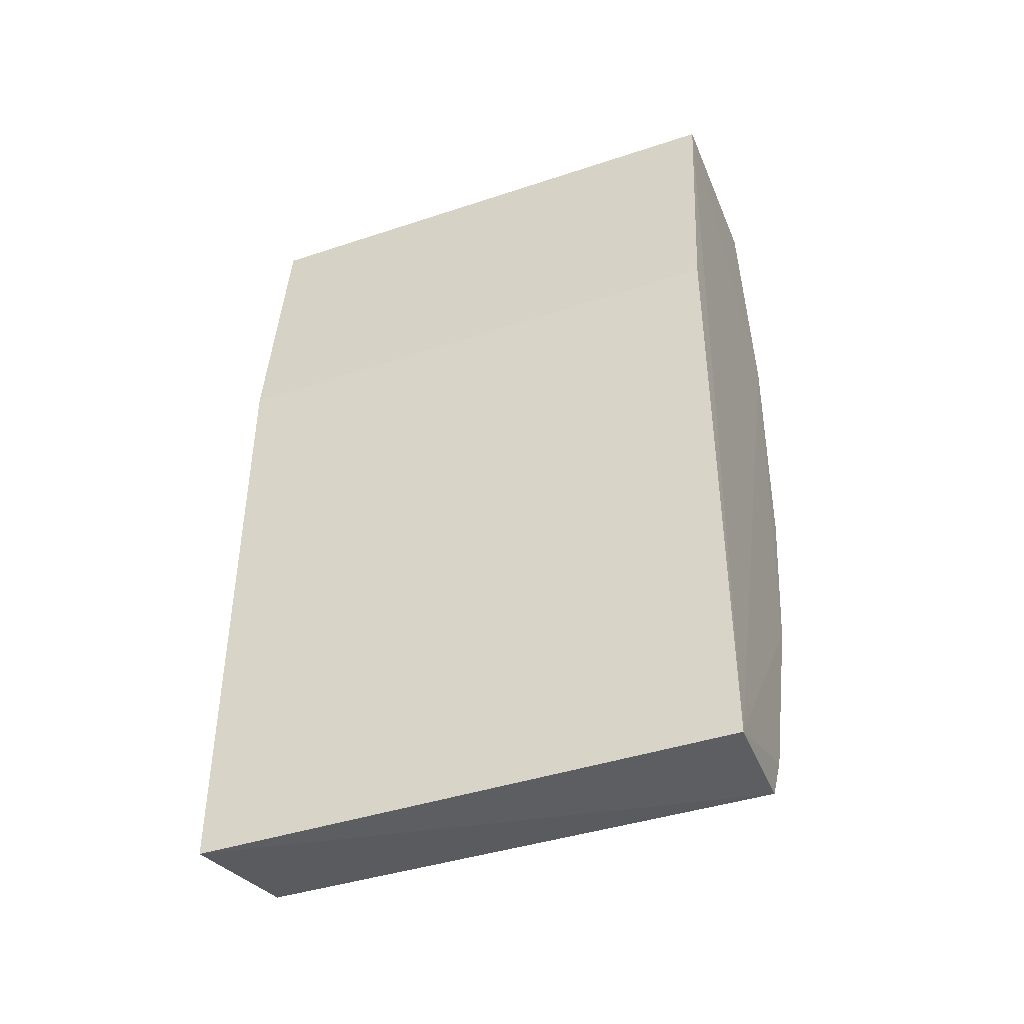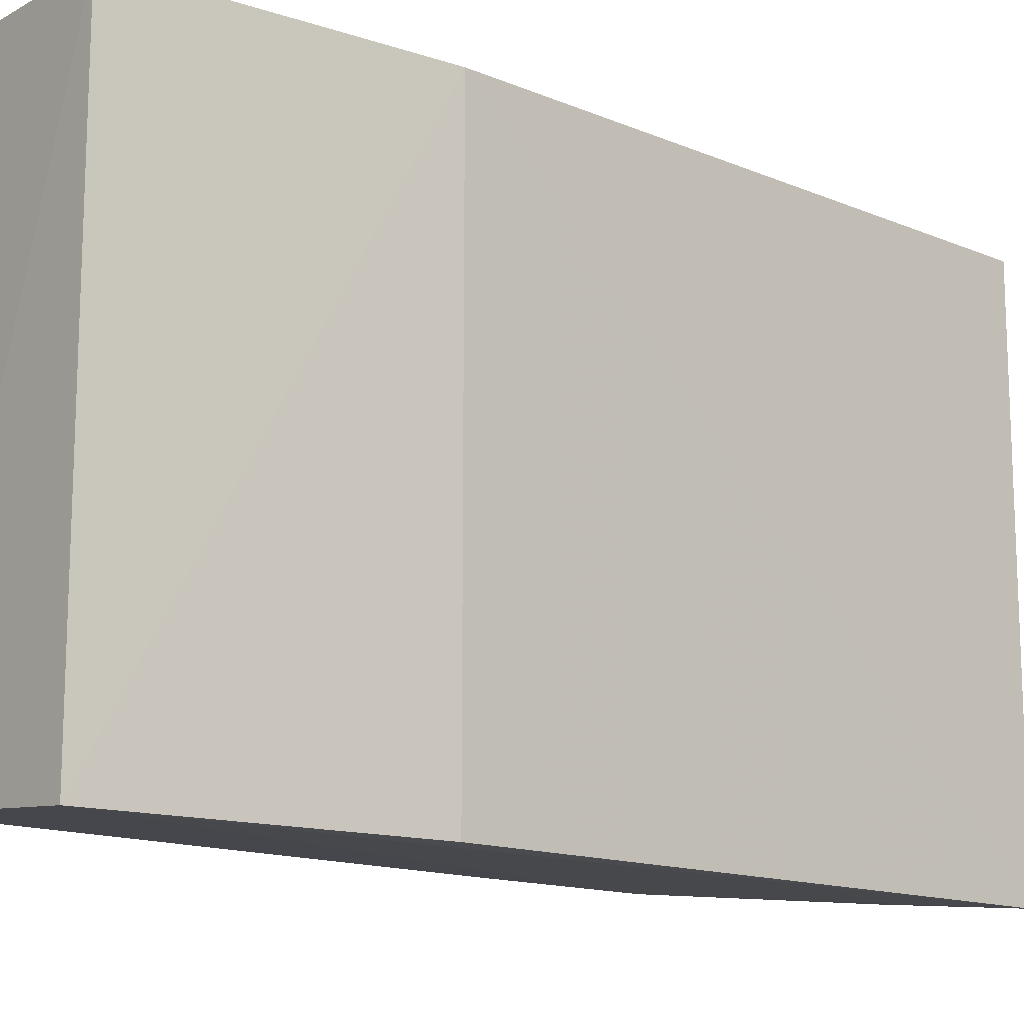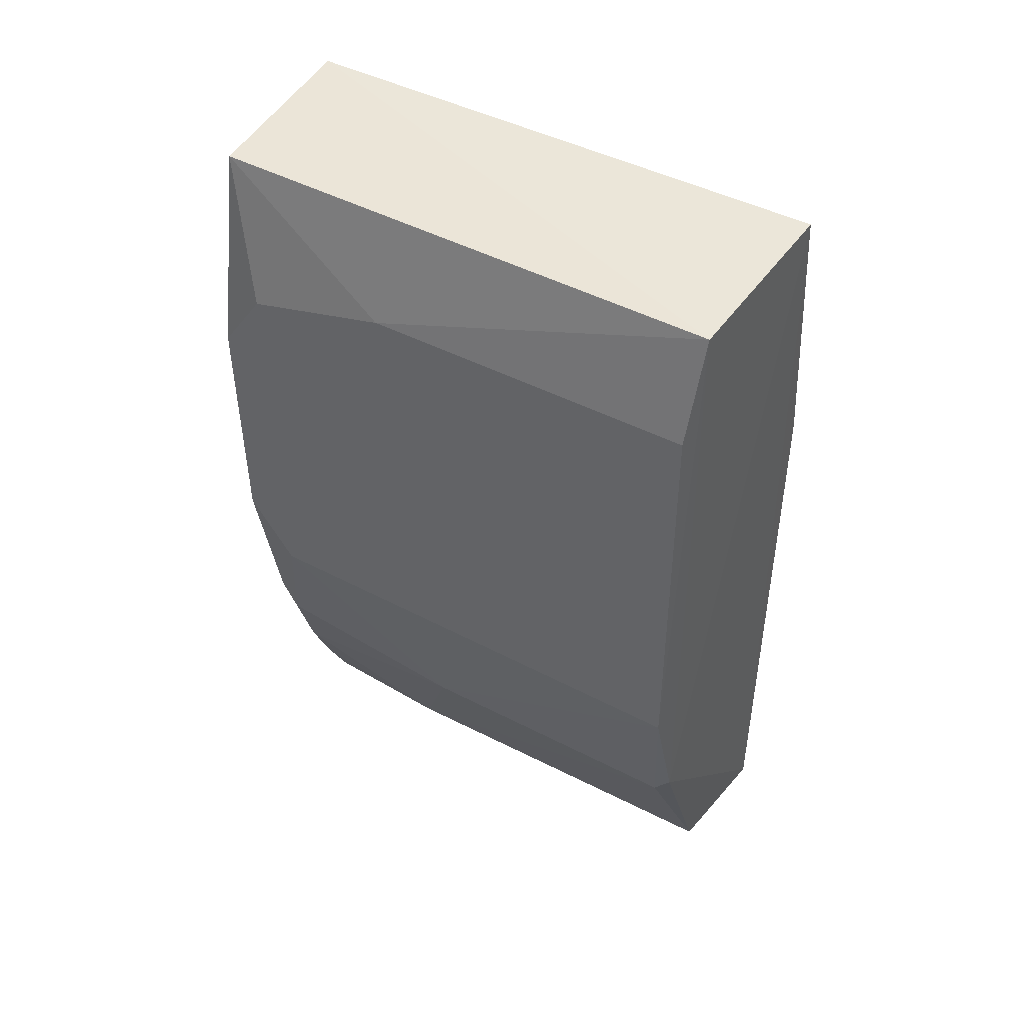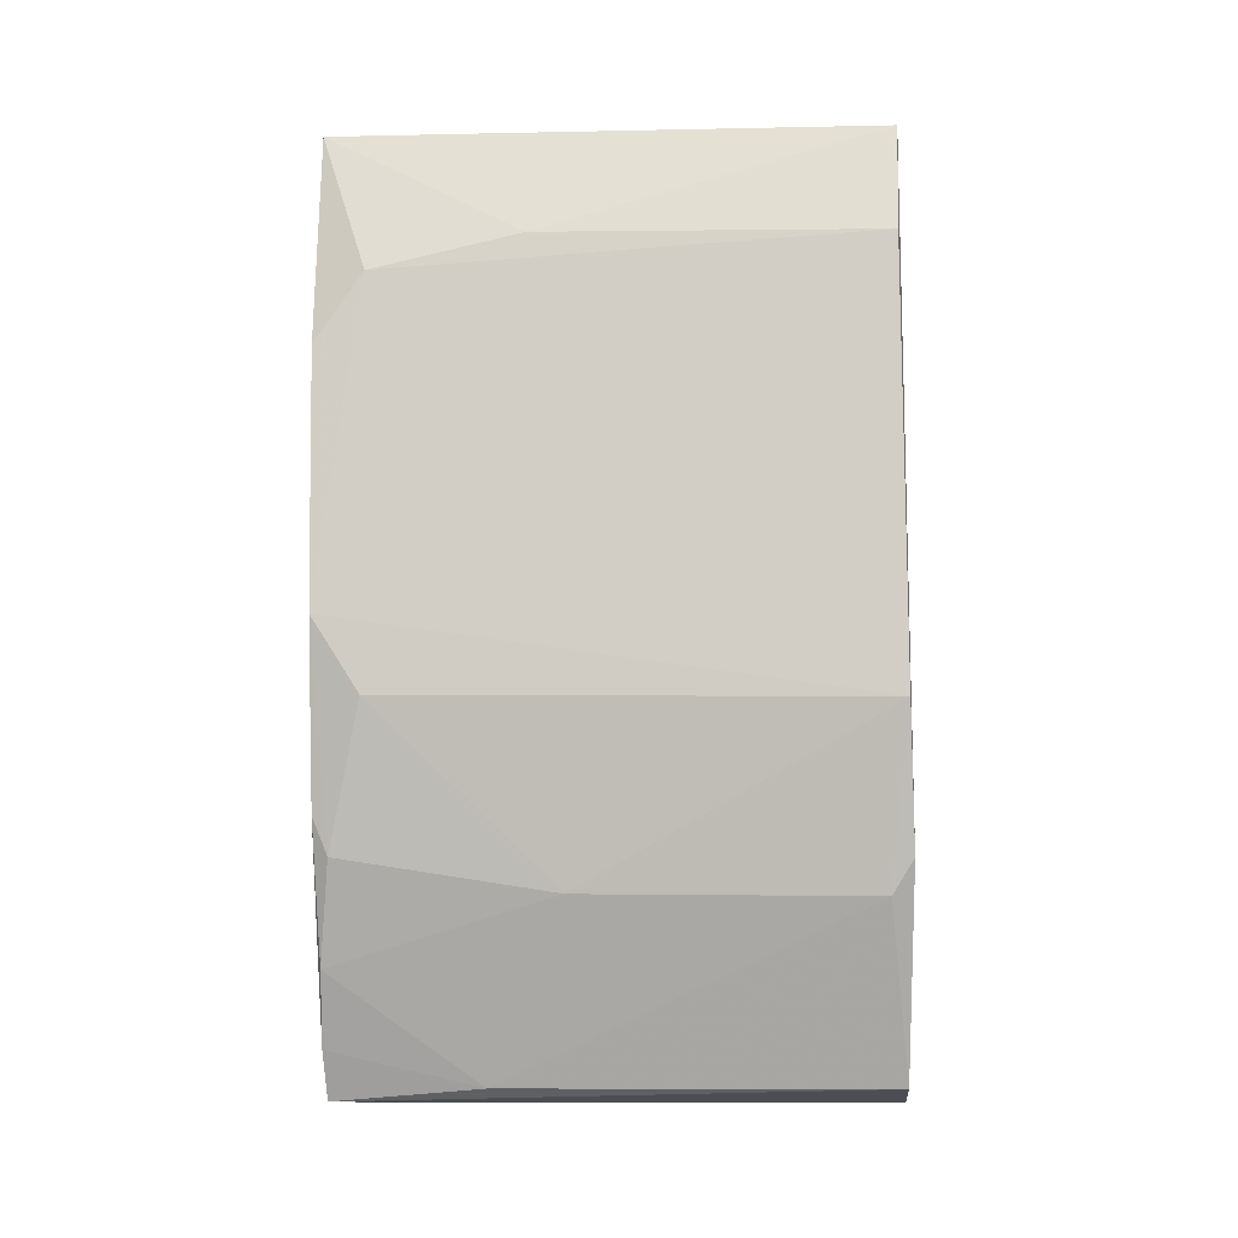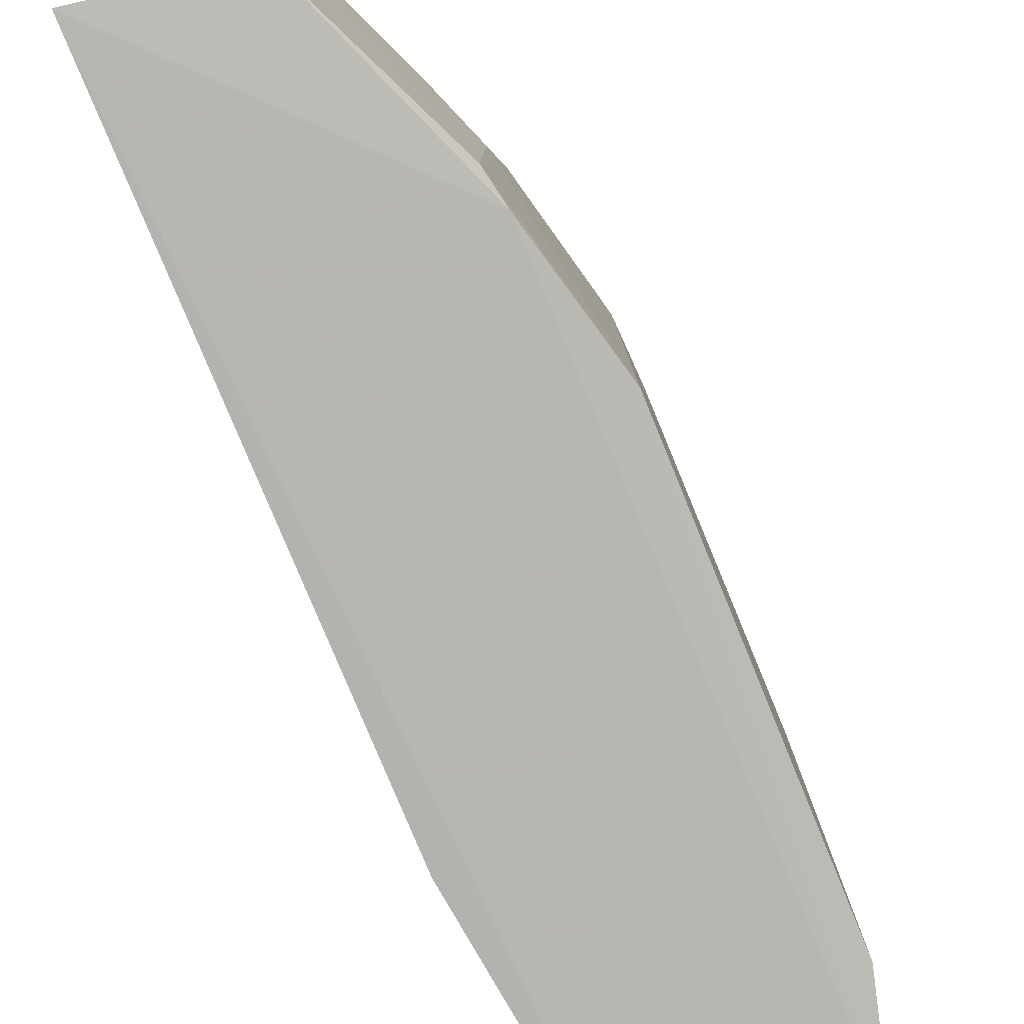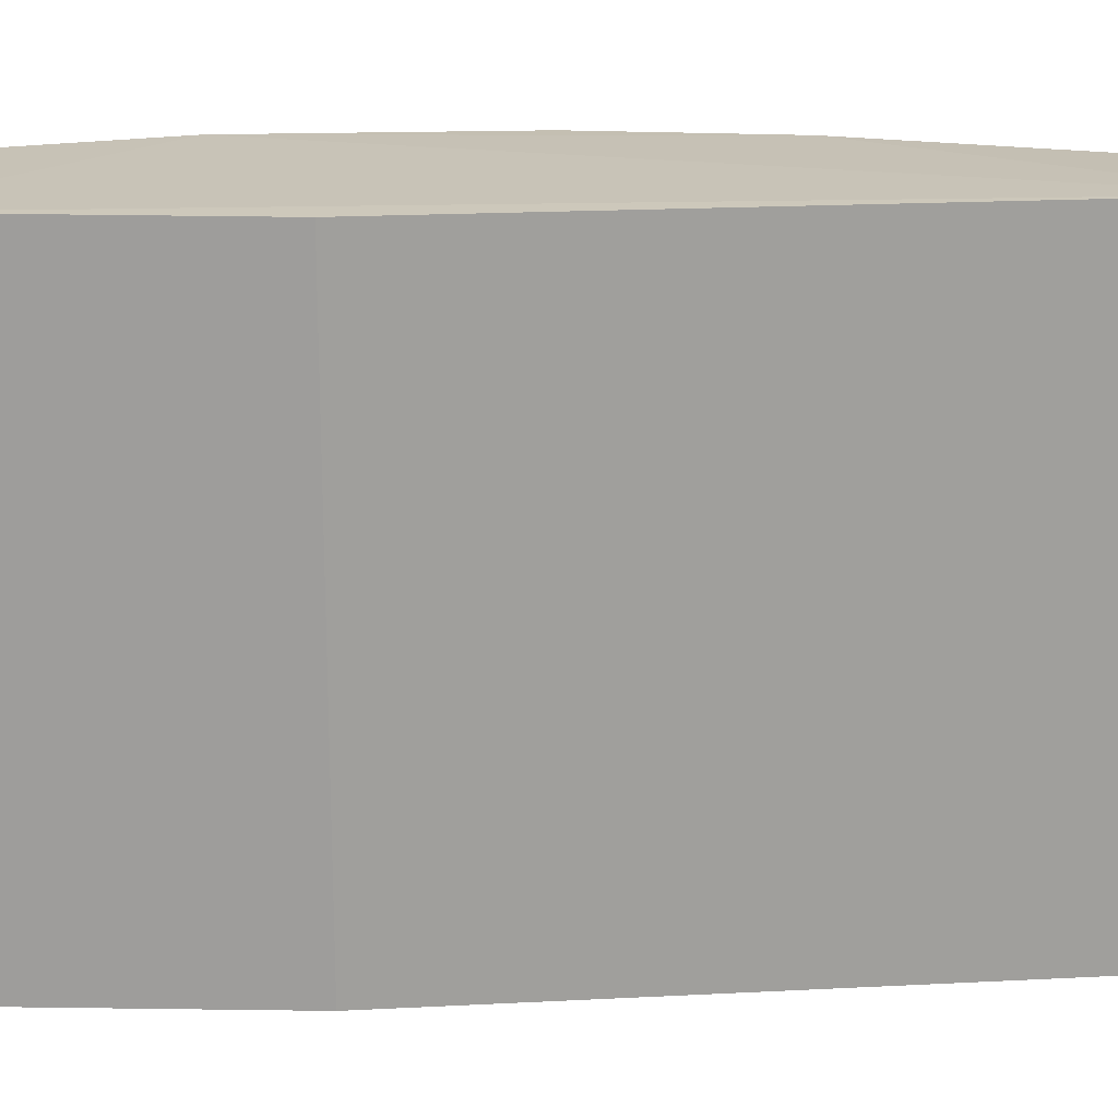
<metadata>
{"format":"obj","ext":"obj","renderer":"f3d","projection":"perspective","resolution":1024,"background":"white","views":[{"elev":-41.6,"azim":-68.0,"up":"+Y"},{"elev":-13.6,"azim":-133.2,"up":"+Z"},{"elev":46.6,"azim":120.4,"up":"+Y"},{"elev":-7.9,"azim":90.8,"up":"+Y"},{"elev":-79.9,"azim":22.5,"up":"+Z"},{"elev":19.2,"azim":-96.0,"up":"+Z"}]}
</metadata>
<code>
v 0.05253 0.01554 0.02639
v 0.05274 -0.01523 0.02564
v 0.05437 0.01076 0.00204
v 0.04448 0.01614 0.001239
v 0.04281 -0.02579 0.0263
v 0.05303 0.01575 0.001851
v 0.05434 0.005923 0.02645
v 0.0445 0.01607 0.02639
v 0.04909 -0.02478 0.001615
v 0.05428 0.01072 0.01758
v 0.05445 -0.008833 0.001886
v 0.05288 -0.01354 0.02631
v 0.04279 0.002721 0.02631
v 0.04837 -0.02538 0.02606
v 0.0428 -0.02582 0.001075
v 0.05441 0.009062 0.02429
v 0.05254 -0.01682 0.002578
v 0.05287 -0.01526 0.00163
v 0.05431 -0.008719 0.02422
v 0.04945 -0.02316 0.02619
v 0.04282 0.002713 0.001187
v 0.0544 -0.005392 0.02634
v 0.05258 -0.01673 0.01593
v 0.05098 -0.01981 0.0261
v 0.04918 -0.02477 0.01928
f 8 6 4
f 8 1 6
f 8 7 1
f 8 5 7
f 10 6 1
f 10 3 6
f 11 6 3
f 12 7 5
f 13 8 4
f 13 5 8
f 15 5 13
f 15 14 5
f 15 9 14
f 16 3 10
f 16 11 3
f 16 10 1
f 16 1 7
f 18 4 6
f 18 6 11
f 18 15 4
f 18 9 15
f 18 17 9
f 18 11 17
f 20 12 5
f 20 5 14
f 21 15 13
f 21 13 4
f 21 4 15
f 22 7 12
f 22 12 2
f 22 2 19
f 22 16 7
f 22 19 11
f 22 11 16
f 23 17 11
f 23 11 19
f 23 19 2
f 24 2 12
f 24 12 20
f 24 23 2
f 25 20 14
f 25 14 9
f 25 9 17
f 25 17 23
f 25 24 20
f 25 23 24

</code>
